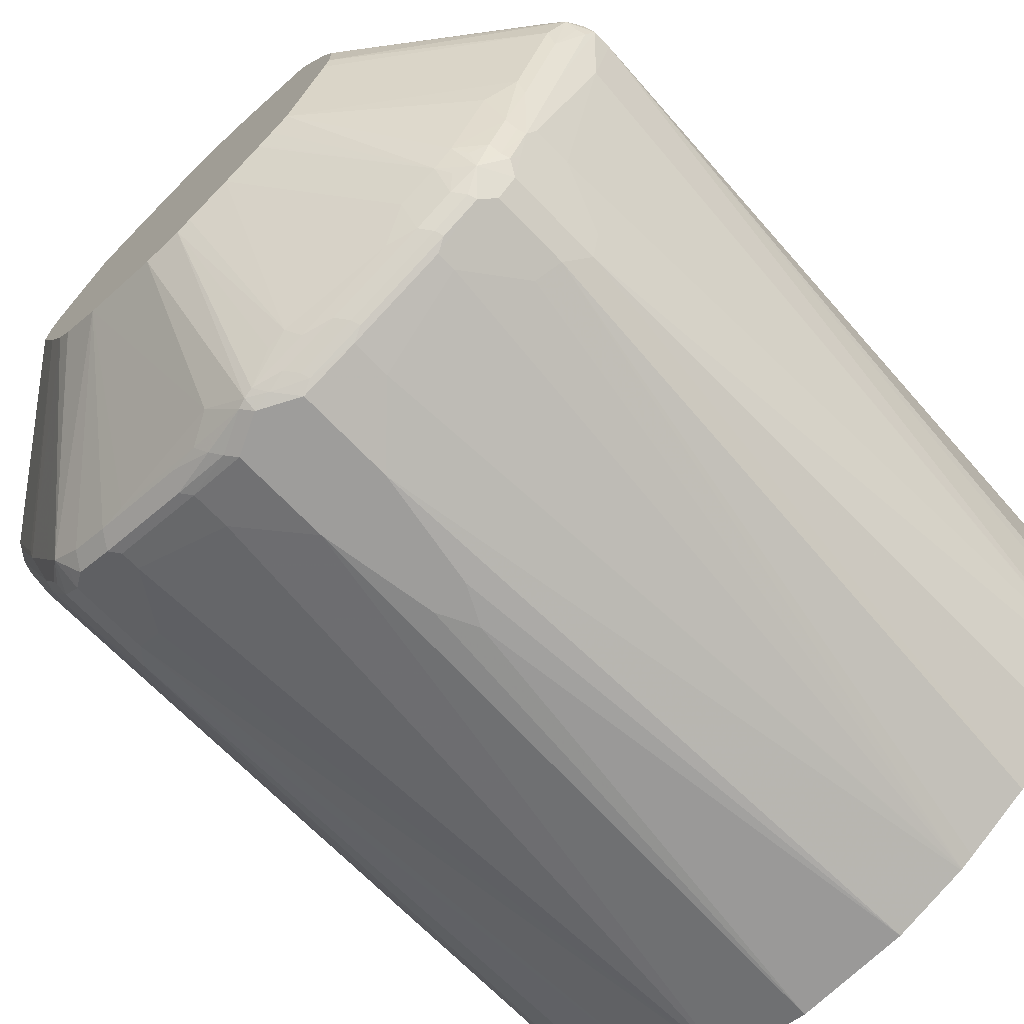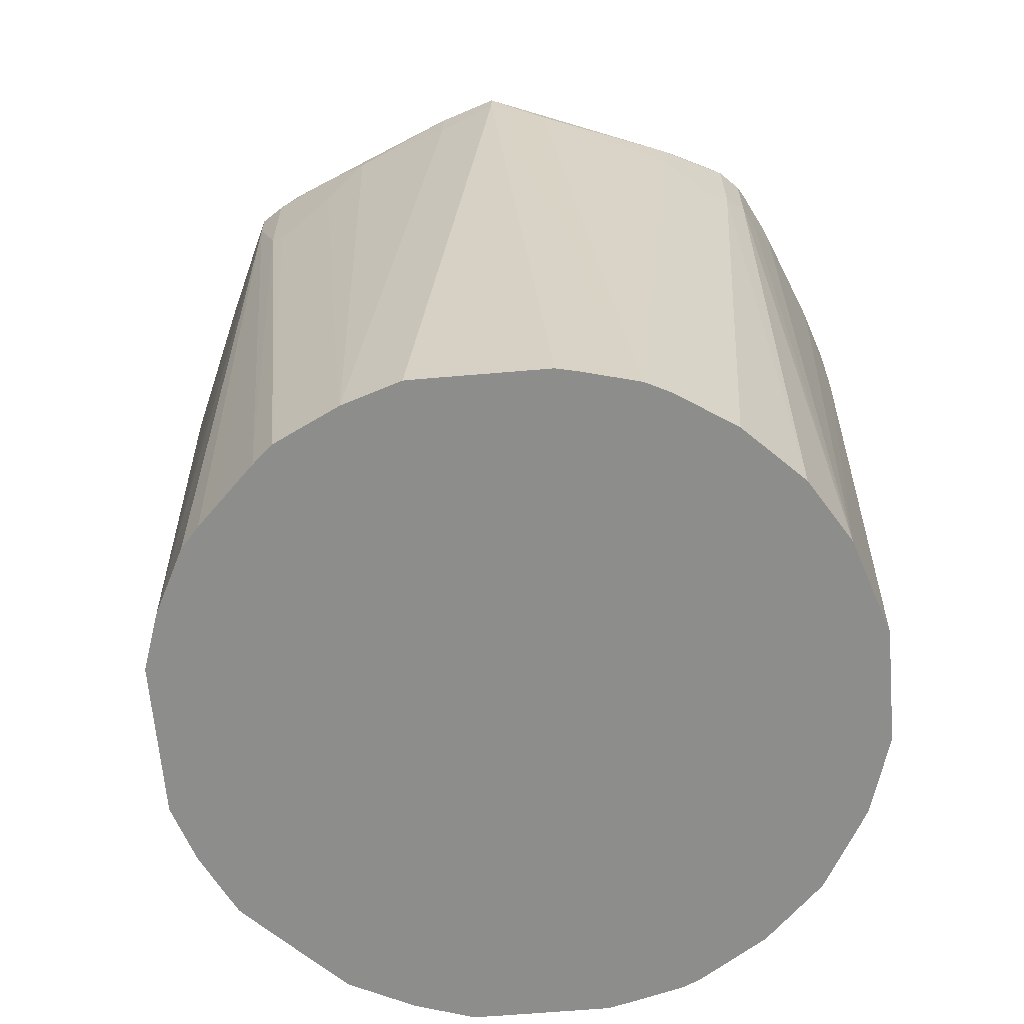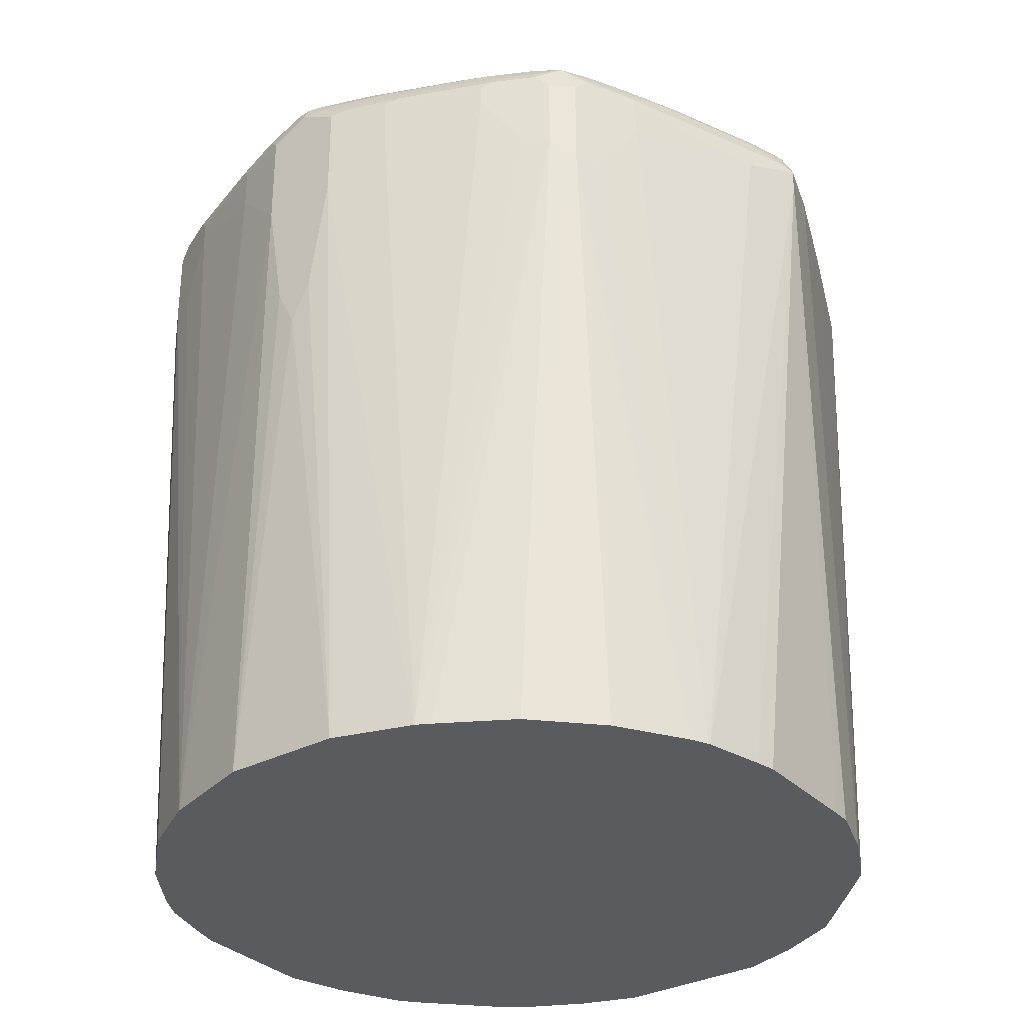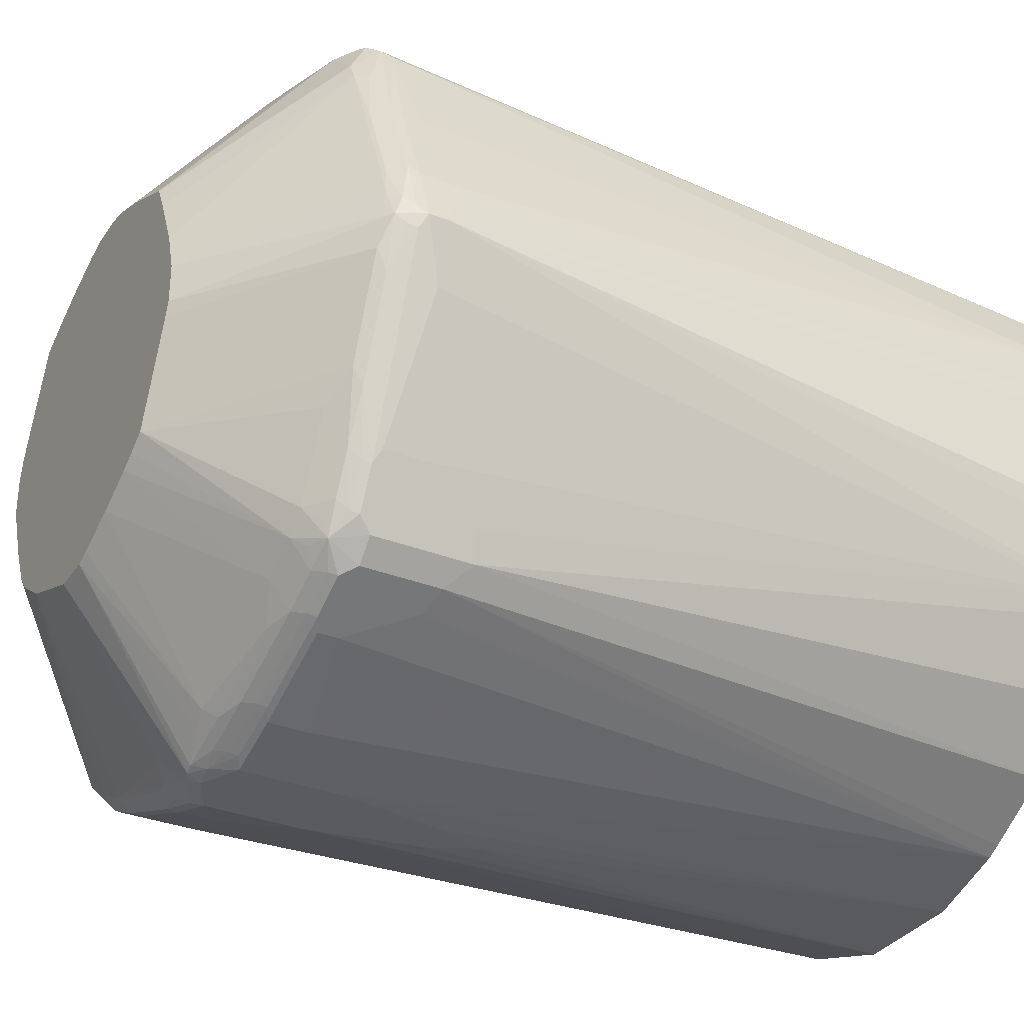
<metadata>
{"format":"obj","ext":"obj","renderer":"f3d","projection":"perspective","resolution":1024,"background":"white","views":[{"elev":-70.6,"azim":-136.0,"up":"+Z"},{"elev":-64.5,"azim":94.9,"up":"+Y"},{"elev":-32.2,"azim":-143.8,"up":"+Y"},{"elev":-32.9,"azim":-118.5,"up":"+Z"}]}
</metadata>
<code>
v -0.2075 0.4668 3.858e-05
v -0.1971 0.4564 0.03109
v -0.2075 0.4771 3.858e-05
v -0.1971 0.4668 -0.03109
v -0.1762 0.08351 -0.07259
v -0.1843 0.08351 -0.04146
v -0.1867 0.08351 -0.03109
v -0.1867 0.08351 0.03109
v -0.1865 0.08351 0.04146
v -0.1864 0.08351 0.04198
v -0.1763 0.4668 0.08296
v -0.1971 0.4771 0.03109
v -0.1763 0.08351 0.07259
v -0.1945 0.4823 0.03627
v -0.2049 0.4823 0.005187
v -0.2005 0.491 3.858e-05
v -0.2023 0.4849 -0.005149
v -0.204 0.4806 -0.006891
v -0.1833 0.4806 -0.05877
v -0.1936 0.4702 -0.03802
v -0.166 0.4771 -0.1037
v -0.166 0.4564 -0.1037
v -0.1758 0.08351 -0.07362
v -0.153 0.472 0.14
v -0.1763 0.4771 0.08296
v -0.1762 0.08351 0.07294
v -0.1737 0.4823 0.08815
v -0.1902 0.491 0.03109
v -0.201 0.4875 0.01033
v -0.1919 0.4953 -0.01552
v -0.1919 0.4901 -0.0259
v -0.1945 0.4927 0.01552
v -0.1936 0.4944 0.01033
v -0.1037 0.5603 0.01033
v -0.1037 0.5603 -0.01034
v -0.1625 0.4806 -0.1106
v -0.1712 0.4901 -0.07778
v -0.1625 0.4599 -0.1106
v -0.1556 0.4253 -0.1245
v -0.1729 0.08351 -0.07952
v -0.1491 0.4771 0.1452
v -0.1727 0.08351 0.07987
v -0.1626 0.08351 0.1001
v -0.159 0.08351 0.107
v -0.1595 0.4875 0.1141
v -0.1694 0.491 0.08296
v -0.153 0.4927 0.1193
v -0.1712 0.4953 -0.0674
v -0.1011 0.5603 -0.0181
v -0.09711 0.5603 0.0312
v -0.09715 0.5603 0.03109
v -0.1608 0.4849 -0.1089
v -0.1504 0.4849 -0.1297
v -0.1521 0.4806 -0.1314
v -0.1556 0.4771 -0.1245
v -0.159 0.491 -0.1037
v -0.1487 0.4218 -0.1383
v -0.1714 0.08351 -0.08245
v -0.1417 0.4771 0.1521
v -0.1426 0.4823 0.1504
v -0.1478 0.4927 0.1296
v -0.1487 0.08351 0.1175
v -0.1383 0.08351 0.1279
v -0.1175 0.08351 0.1487
v -0.1069 0.08351 0.159
v -0.07953 0.5603 0.06914
v -0.08298 0.5603 0.06221
v -0.08034 0.5603 -0.06997
v -0.1556 0.5018 -0.08296
v -0.1487 0.491 -0.1245
v -0.14 0.4901 -0.14
v -0.1487 0.4737 -0.1383
v -0.1348 0.5018 -0.1245
v -0.1383 0.4322 -0.1487
v -0.1175 0.08351 -0.1487
v -0.1383 0.08351 -0.1279
v -0.1487 0.08351 -0.1175
v -0.14 0.472 0.153
v -0.1348 0.4771 0.1556
v -0.1383 0.4841 0.1521
v -0.127 0.4927 0.1504
v -0.1374 0.4927 0.14
v -0.07603 0.5603 0.07603
v -0.1066 0.08351 0.1592
v -0.07063 0.5603 -0.07615
v -0.1244 0.5018 -0.1348
v -0.14 0.4953 -0.1297
v -0.1296 0.4953 -0.14
v -0.1244 0.491 -0.1487
v -0.1296 0.4849 -0.1504
v -0.1314 0.4806 -0.1521
v -0.1383 0.4737 -0.1487
v -0.1037 0.4668 -0.166
v -0.1244 0.4357 -0.1556
v -0.07323 0.08351 -0.1736
v -0.08054 0.08351 -0.1698
v -0.09301 0.08351 0.1661
v -0.07916 0.08351 0.1731
v -0.07258 0.08351 0.1763
v -0.01036 0.4668 0.2074
v -0.03111 0.4771 0.1971
v -0.03456 0.4841 0.1936
v -0.05442 0.4927 0.1815
v -0.1175 0.4944 0.1521
v -0.04147 0.5603 0.09334
v -0.04837 0.5603 0.08989
v -0.0621 0.5603 0.08304
v -0.07595 0.5603 0.07611
v -0.06324 0.5603 -0.08063
v -0.1037 0.5018 -0.1452
v -0.06222 0.5603 -0.08122
v -0.1037 0.491 -0.159
v -0.1089 0.4849 -0.1608
v -0.1106 0.4806 -0.1625
v -0.1037 0.4771 -0.166
v -0.05187 0.4564 -0.1867
v -0.07258 0.08351 -0.1739
v -0.04147 0.08351 0.1867
v 0 0.446 0.2074
v 0 0.4771 0.2074
v -0.01166 0.4771 0.2049
v -0.01296 0.4823 0.2023
v -0.02331 0.4927 0.1919
v -0.04492 0.4944 0.1832
v -0.02185 0.5603 0.1012
v -0.03111 0.5018 -0.1763
v -0.08814 0.4953 -0.1608
v -0.04147 0.5603 -0.0916
v -0.05187 0.491 -0.1798
v -0.05702 0.4849 -0.1815
v -0.05877 0.4806 -0.1832
v -0.05187 0.4771 -0.1867
v -0.02071 0.4253 -0.1971
v -0.03111 0.08351 -0.1867
v 0.04147 0.08351 0.1867
v 0.01036 0.4668 0.2074
v 0.00861 0.4754 0.2057
v 0.01556 0.4823 0.2023
v 0.003452 0.491 0.2005
v -0.003452 0.4841 0.204
v -0.01381 0.4944 0.1936
v -0.01036 0.5603 0.1037
v -0.02071 0.5014 -0.1798
v -0.005158 0.4953 -0.1919
v -0.03627 0.4953 -0.1815
v -0.01807 0.5603 -0.1011
v -0.01036 0.5603 -0.1037
v -0.02071 0.491 -0.1902
v -0.02591 0.4849 -0.1919
v -0.02766 0.4806 -0.1936
v -0.02071 0.4771 -0.1971
v -0.01036 0.363 -0.1971
v 0.03111 0.08351 -0.1867
v 0 0.3423 -0.1971
v 0.07258 0.08351 0.1763
v 0.08298 0.4564 0.1763
v 0.08298 0.4771 0.1763
v 0.03111 0.4771 0.1971
v 0.05702 0.4927 0.1815
v 0.02591 0.4927 0.1919
v 0.01381 0.5117 0.1694
v 0.0186 0.5603 0.1016
v 0.01036 0.5603 0.1037
v 0 0.4944 -0.1936
v -0.01036 0.4888 -0.1945
v 0.01036 0.5603 -0.1037
v 0 0.4875 -0.1971
v 0.08298 0.08351 -0.1696
v 0.01036 0.363 -0.1971
v 0.02071 0.4253 -0.1971
v 0.1072 0.08351 0.159
v 0.14 0.4642 0.1504
v 0.1348 0.4655 0.153
v 0.1331 0.4754 0.1538
v 0.14 0.4823 0.1504
v 0.09679 0.4806 0.1694
v 0.1296 0.4927 0.1504
v 0.04147 0.5603 0.09334
v 0.02088 0.5603 0.101
v 0.02071 0.5014 -0.1798
v 0.005158 0.4927 -0.1945
v 0.01048 0.5603 -0.1037
v 0.02591 0.4823 -0.1945
v 0.02071 0.4771 -0.1971
v 0.0833 0.08351 -0.1695
v 0.05187 0.4564 -0.1867
v 0.1037 0.4668 -0.166
v 0.1244 0.4357 -0.1556
v 0.1181 0.08351 0.1493
v 0.1487 0.4184 0.1383
v 0.1285 0.08351 0.1389
v 0.1493 0.08351 0.1181
v 0.1487 0.4806 0.1383
v 0.1504 0.4927 0.1296
v 0.07672 0.5603 0.0767
v 0.05597 0.5603 0.08708
v 0.08814 0.4927 -0.1634
v 0.03627 0.4927 -0.1841
v 0.05187 0.5603 -0.0868
v 0.03111 0.4875 -0.1906
v 0.05702 0.4823 -0.1841
v 0.05187 0.4771 -0.1867
v 0.1175 0.08351 -0.1487
v 0.1383 0.4357 -0.1487
v 0.1037 0.4771 -0.166
v 0.1521 0.4114 0.1314
v 0.1556 0.4149 0.1245
v 0.159 0.08351 0.1072
v 0.1556 0.4771 0.1245
v 0.159 0.4806 0.1175
v 0.1712 0.4823 0.08815
v 0.1902 0.4806 0.04495
v 0.1902 0.491 0.03457
v 0.1712 0.4927 0.07777
v 0.1011 0.5603 0.02091
v 0.09585 0.5603 0.03362
v 0.1037 0.491 -0.159
v 0.05187 0.491 -0.1798
v 0.07242 0.5603 -0.07267
v 0.14 0.4927 -0.1374
v 0.1244 0.491 -0.1487
v 0.1089 0.4823 -0.1634
v 0.1383 0.08351 -0.1279
v 0.1487 0.4253 -0.1383
v 0.1383 0.4771 -0.1487
v 0.1296 0.4823 -0.153
v 0.1665 0.08351 0.09231
v 0.1761 0.08351 0.0731
v 0.166 0.4357 0.1037
v 0.1625 0.4322 0.1106
v 0.1625 0.4737 0.1106
v 0.166 0.4771 0.1037
v 0.1971 0.4771 0.03109
v 0.1988 0.4892 0.01208
v 0.2005 0.491 0.003484
v 0.1919 0.4927 0.0259
v 0.1037 0.5603 0.01033
v 0.1694 0.5117 0.01382
v 0.07266 0.5603 -0.07247
v 0.1504 0.4927 -0.1167
v 0.1521 0.4841 -0.1279
v 0.1452 0.4875 -0.1348
v 0.1487 0.4771 -0.1383
v 0.1348 0.4875 -0.1452
v 0.0803 0.5603 -0.06356
v 0.08038 0.5603 -0.06344
v 0.1487 0.08351 -0.1175
v 0.153 0.4201 -0.1297
v 0.1696 0.08351 -0.08581
v 0.1694 0.08351 -0.08617
v 0.1763 0.08351 0.07259
v 0.1763 0.4668 0.08296
v 0.1729 0.4633 0.08989
v 0.2075 0.4771 3.858e-05
v 0.1971 0.4564 0.03109
v 0.204 0.4841 -0.003446
v 0.1936 0.4944 -0.01382
v 0.1037 0.5603 -0.01034
v 0.1712 0.4927 -0.0752
v 0.1625 0.4841 -0.1072
v 0.1504 0.4823 -0.1322
v 0.1556 0.4771 -0.1245
v 0.09074 0.5603 -0.04269
v 0.1556 0.4253 -0.1245
v 0.1762 0.08351 -0.07267
v 0.1729 0.08351 -0.07924
v 0.1866 0.08351 0.04138
v 0.2075 0.4668 3.858e-05
v 0.1971 0.4668 -0.03109
v 0.166 0.4771 -0.1037
v 0.1833 0.4841 -0.05532
v 0.1919 0.4927 -0.02333
v 0.1729 0.4944 -0.06566
v 0.1625 0.4771 -0.1106
v 0.1625 0.4564 -0.1106
v 0.166 0.4564 -0.1037
v 0.1842 0.08351 -0.04218
v 0.1867 0.08351 0.03109
v 0.1867 0.08351 -0.03109
f 156 174 157
f 157 174 175
f 157 175 176
f 157 176 159
f 159 176 175
f 164 181 167
f 159 177 178
f 159 178 179
f 160 179 161
f 156 173 174
f 161 179 162
f 164 180 181
f 159 175 177
f 159 179 160
f 150 165 151
f 155 172 173
f 155 171 172
f 153 170 168
f 153 169 170
f 153 154 169
f 151 165 167
f 149 165 150
f 148 165 149
f 147 166 164
f 144 147 164
f 144 165 148
f 144 164 165
f 143 147 144
f 139 142 141
f 155 173 156
f 164 167 165
f 172 192 190
f 166 182 180
f 185 188 204
f 139 163 142
f 183 200 201
f 183 202 184
f 183 201 202
f 181 200 183
f 181 198 200
f 180 199 197
f 180 182 199
f 180 198 181
f 180 197 198
f 177 196 178
f 177 195 196
f 177 194 195
f 175 194 177
f 175 193 194
f 173 175 174
f 167 181 183
f 167 183 184
f 168 170 186
f 168 186 187
f 168 187 188
f 168 188 185
f 164 166 180
f 170 184 202
f 171 189 172
f 172 190 193
f 172 193 175
f 172 175 173
f 172 189 191
f 172 191 192
f 170 202 186
f 139 162 163
f 124 141 125
f 139 160 161
f 122 141 123
f 122 140 141
f 121 140 122
f 120 140 121
f 120 139 140
f 120 138 139
f 120 137 138
f 120 136 137
f 119 135 136
f 118 135 119
f 117 133 134
f 116 133 117
f 116 151 133
f 116 132 151
f 114 132 115
f 114 131 132
f 113 131 114
f 185 204 203
f 103 141 124
f 103 122 123
f 104 124 105
f 105 124 125
f 110 126 127
f 125 141 142
f 110 127 112
f 110 128 126
f 112 129 130
f 112 130 113
f 112 127 145
f 112 145 129
f 113 130 131
f 110 111 128
f 139 161 162
f 126 143 144
f 126 145 127
f 139 141 140
f 138 160 139
f 138 159 160
f 138 157 159
f 138 158 157
f 136 155 156
f 136 138 137
f 136 158 138
f 136 157 158
f 136 156 157
f 135 155 136
f 134 154 153
f 134 152 154
f 133 154 152
f 133 169 154
f 133 170 169
f 133 184 170
f 126 128 146
f 126 146 147
f 126 147 143
f 129 148 149
f 129 149 130
f 129 145 144
f 126 144 145
f 129 144 148
f 130 150 131
f 131 150 132
f 132 150 151
f 133 152 134
f 133 151 167
f 133 167 184
f 130 149 150
f 186 202 205
f 224 250 247
f 187 204 188
f 246 263 259
f 243 262 248
f 243 261 262
f 242 261 243
f 241 261 242
f 241 260 261
f 240 246 259
f 240 259 260
f 235 258 237
f 235 257 258
f 235 256 257
f 235 254 256
f 235 238 236
f 234 254 235
f 233 268 254
f 233 255 268
f 233 252 255
f 224 243 248
f 224 248 249
f 224 249 250
f 103 123 141
f 225 226 244
f 228 251 252
f 248 262 264
f 228 252 229
f 229 253 230
f 230 253 231
f 231 253 252
f 231 252 232
f 232 252 233
f 233 254 234
f 229 252 253
f 223 224 247
f 248 264 265
f 248 266 249
f 269 276 270
f 268 278 279
f 268 279 277
f 267 278 268
f 265 268 277
f 265 269 268
f 265 276 269
f 264 276 265
f 264 275 276
f 262 275 264
f 262 274 275
f 260 262 261
f 260 274 262
f 260 270 274
f 260 271 270
f 259 263 273
f 259 271 260
f 251 267 255
f 251 255 252
f 254 268 269
f 254 269 270
f 254 270 271
f 254 271 256
f 248 265 266
f 255 267 268
f 256 259 272
f 256 272 257
f 257 272 259
f 257 259 273
f 257 273 258
f 258 273 263
f 256 271 259
f 186 205 187
f 221 244 226
f 220 245 246
f 204 225 243
f 203 224 223
f 203 204 224
f 201 217 222
f 201 218 217
f 201 205 202
f 201 222 205
f 200 218 201
f 199 221 217
f 199 220 221
f 199 219 220
f 198 218 200
f 197 199 217
f 197 218 198
f 197 217 218
f 194 216 195
f 194 215 216
f 187 205 225
f 187 225 204
f 190 206 207
f 190 207 209
f 190 209 193
f 190 192 208
f 204 243 224
f 190 208 206
f 193 210 194
f 194 210 211
f 194 211 212
f 194 212 213
f 194 213 214
f 194 214 215
f 193 209 210
f 220 246 240
f 205 222 226
f 206 208 227
f 220 239 245
f 220 244 221
f 220 225 244
f 220 243 225
f 220 242 243
f 220 241 242
f 220 260 241
f 220 240 260
f 219 239 220
f 217 226 222
f 217 221 226
f 215 235 237
f 215 238 235
f 215 236 238
f 214 236 215
f 213 233 234
f 213 236 214
f 206 227 228
f 206 228 207
f 207 229 230
f 207 230 231
f 207 231 209
f 207 228 229
f 205 226 225
f 209 231 232
f 210 232 212
f 210 212 211
f 212 232 233
f 212 233 213
f 213 234 235
f 213 235 236
f 209 232 210
f 102 122 103
f 57 74 75
f 101 121 102
f 18 37 19
f 18 31 37
f 17 31 18
f 16 35 30
f 16 34 35
f 16 33 34
f 16 32 33
f 16 29 32
f 16 31 17
f 16 30 31
f 15 29 16
f 14 29 15
f 14 28 29
f 14 46 28
f 19 36 20
f 14 27 46
f 12 27 14
f 12 25 27
f 11 13 24
f 11 24 25
f 5 7 6
f 5 8 7
f 5 9 8
f 5 10 9
f 5 13 10
f 5 26 13
f 5 42 26
f 5 43 42
f 5 44 43
f 5 62 44
f 13 26 24
f 19 37 36
f 21 36 38
f 21 38 22
f 34 105 125
f 34 106 105
f 34 107 106
f 34 108 107
f 34 83 108
f 34 66 83
f 34 67 66
f 34 50 67
f 34 51 50
f 32 34 33
f 32 51 34
f 32 50 51
f 32 47 50
f 30 49 48
f 30 35 49
f 30 37 31
f 30 48 37
f 22 38 39
f 22 39 23
f 23 39 40
f 24 41 27
f 24 27 25
f 24 26 42
f 5 63 62
f 24 42 43
f 24 44 41
f 27 41 45
f 27 45 46
f 28 46 47
f 28 47 32
f 28 32 29
f 24 43 44
f 5 64 63
f 5 65 64
f 5 84 65
f 5 58 77
f 5 40 58
f 5 23 40
f 4 23 5
f 4 22 23
f 4 21 22
f 4 36 21
f 4 20 36
f 3 20 4
f 3 19 20
f 3 18 19
f 3 17 18
f 3 16 17
f 3 15 16
f 3 14 15
f 3 12 14
f 2 13 11
f 270 276 275
f 1 2 12
f 1 12 3
f 1 3 4
f 1 4 5
f 1 5 6
f 5 77 76
f 1 6 7
f 1 8 9
f 1 9 10
f 1 10 2
f 2 11 25
f 2 25 12
f 2 10 13
f 1 7 8
f 34 125 142
f 5 76 75
f 5 96 95
f 5 97 84
f 5 98 97
f 5 99 98
f 5 118 99
f 5 135 118
f 5 155 135
f 5 171 155
f 5 189 171
f 5 191 189
f 5 192 191
f 5 208 192
f 5 227 208
f 5 228 227
f 5 251 228
f 5 267 251
f 5 278 267
f 5 279 278
f 5 95 117
f 5 117 134
f 5 134 153
f 5 153 168
f 5 168 185
f 5 185 203
f 5 75 96
f 5 203 223
f 5 247 250
f 5 250 249
f 5 249 266
f 5 266 265
f 5 265 277
f 5 277 279
f 5 223 247
f 102 121 122
f 34 142 163
f 34 162 179
f 79 101 102
f 79 100 101
f 78 99 79
f 78 98 99
f 78 97 98
f 78 84 97
f 74 96 75
f 74 95 96
f 74 94 95
f 74 93 94
f 74 115 93
f 74 92 115
f 71 92 72
f 71 91 92
f 79 102 80
f 71 90 91
f 71 88 89
f 71 86 88
f 71 73 86
f 71 87 73
f 70 87 71
f 70 73 87
f 68 73 69
f 68 86 73
f 68 85 86
f 65 84 78
f 61 83 66
f 61 82 83
f 60 82 61
f 60 81 82
f 71 89 90
f 79 99 100
f 80 102 103
f 80 103 81
f 100 118 119
f 100 121 101
f 100 120 121
f 100 136 120
f 100 119 136
f 99 118 100
f 95 116 117
f 93 132 116
f 93 115 132
f 93 95 94
f 93 116 95
f 91 115 92
f 91 114 115
f 90 112 113
f 90 114 91
f 90 113 114
f 89 112 90
f 81 103 124
f 81 124 104
f 81 104 105
f 81 105 106
f 81 106 107
f 81 107 108
f 60 80 81
f 81 108 83
f 85 109 86
f 86 110 112
f 86 112 89
f 86 89 88
f 86 109 111
f 86 111 110
f 81 83 82
f 60 79 80
f 59 65 78
f 59 79 60
f 37 48 56
f 36 37 52
f 36 39 38
f 36 55 39
f 36 54 55
f 36 53 54
f 36 52 53
f 34 49 35
f 34 68 49
f 34 85 68
f 34 109 85
f 34 111 109
f 34 128 111
f 34 146 128
f 34 147 146
f 34 166 147
f 34 182 166
f 34 179 178
f 34 178 196
f 34 196 195
f 34 195 216
f 34 216 215
f 34 215 237
f 37 56 52
f 34 237 258
f 34 263 246
f 34 246 245
f 34 245 239
f 34 239 219
f 34 219 199
f 34 199 182
f 34 258 263
f 34 163 162
f 39 55 72
f 39 57 40
f 59 78 79
f 57 77 58
f 57 76 77
f 57 75 76
f 57 92 74
f 57 72 92
f 56 73 70
f 56 69 73
f 54 72 55
f 54 71 72
f 53 71 54
f 53 70 71
f 53 56 70
f 52 56 53
f 48 69 56
f 48 68 69
f 48 49 68
f 40 57 58
f 41 59 60
f 41 60 61
f 41 61 45
f 41 44 62
f 41 62 63
f 39 72 57
f 41 63 64
f 41 65 59
f 45 61 47
f 45 47 46
f 47 61 66
f 47 66 67
f 47 67 50
f 41 64 65
f 270 275 274

</code>
